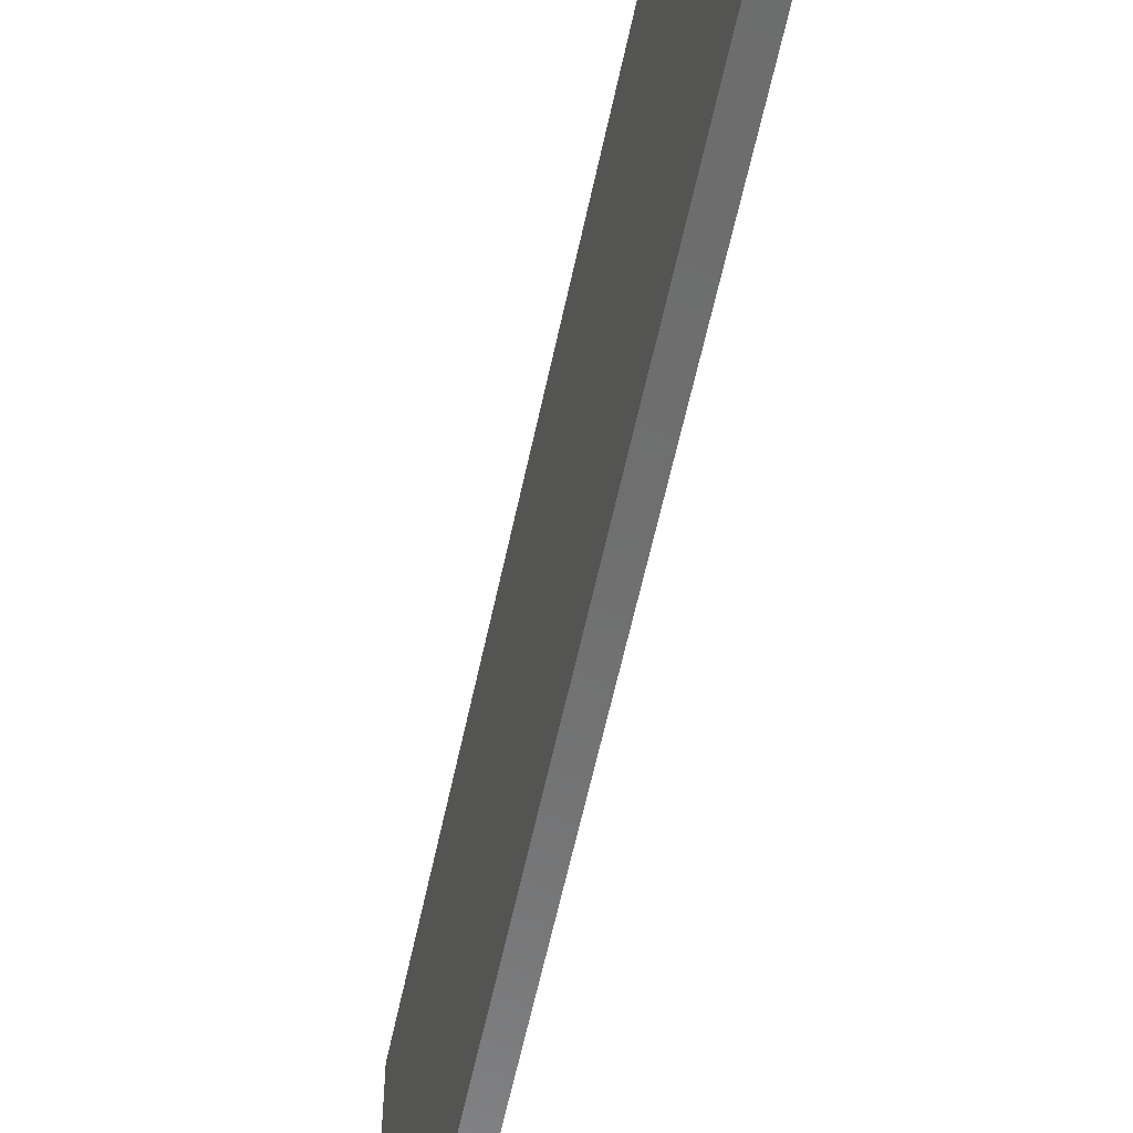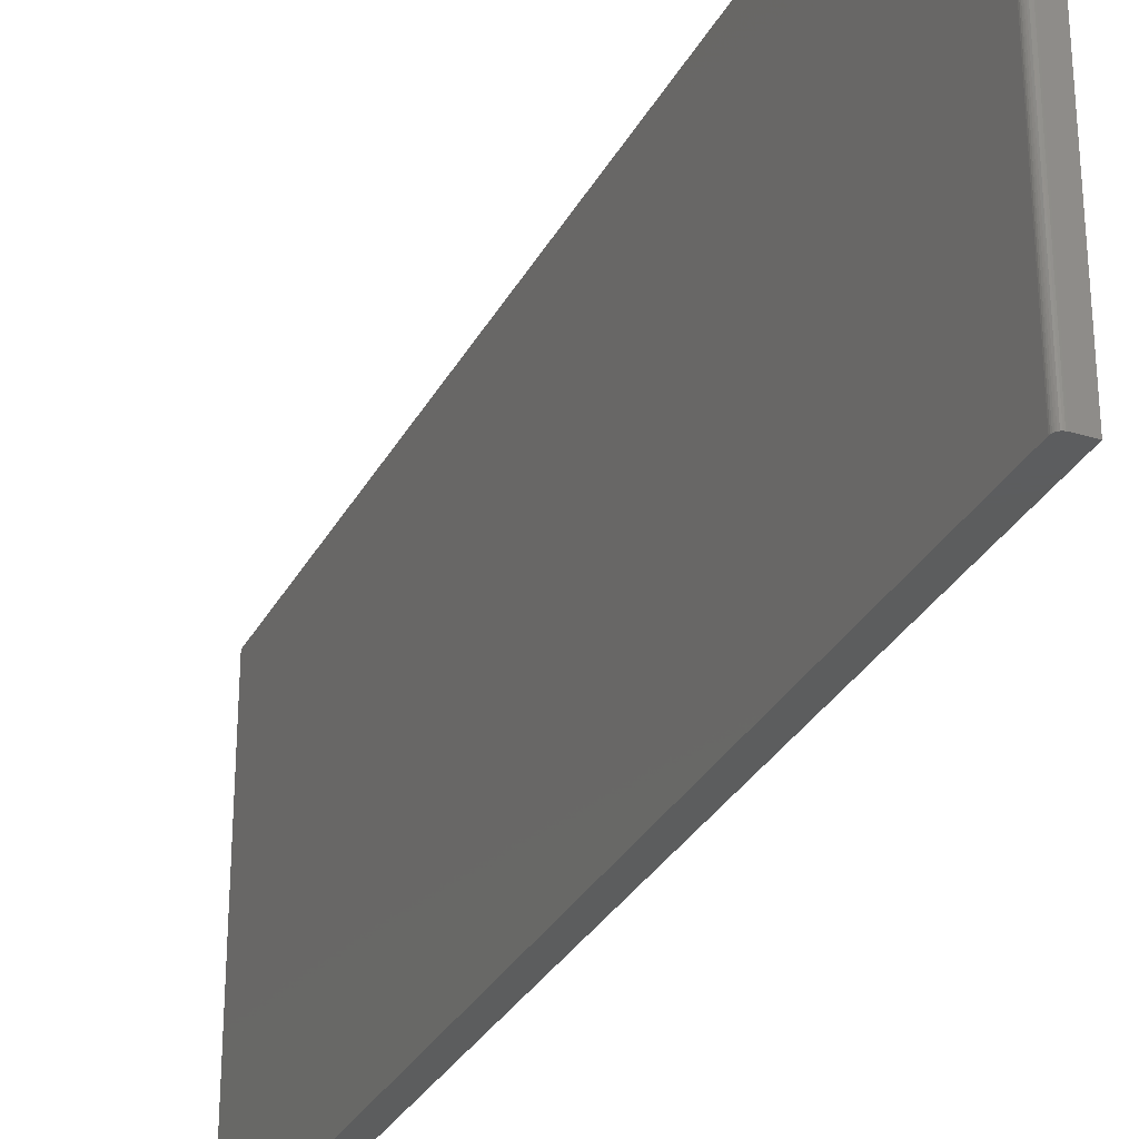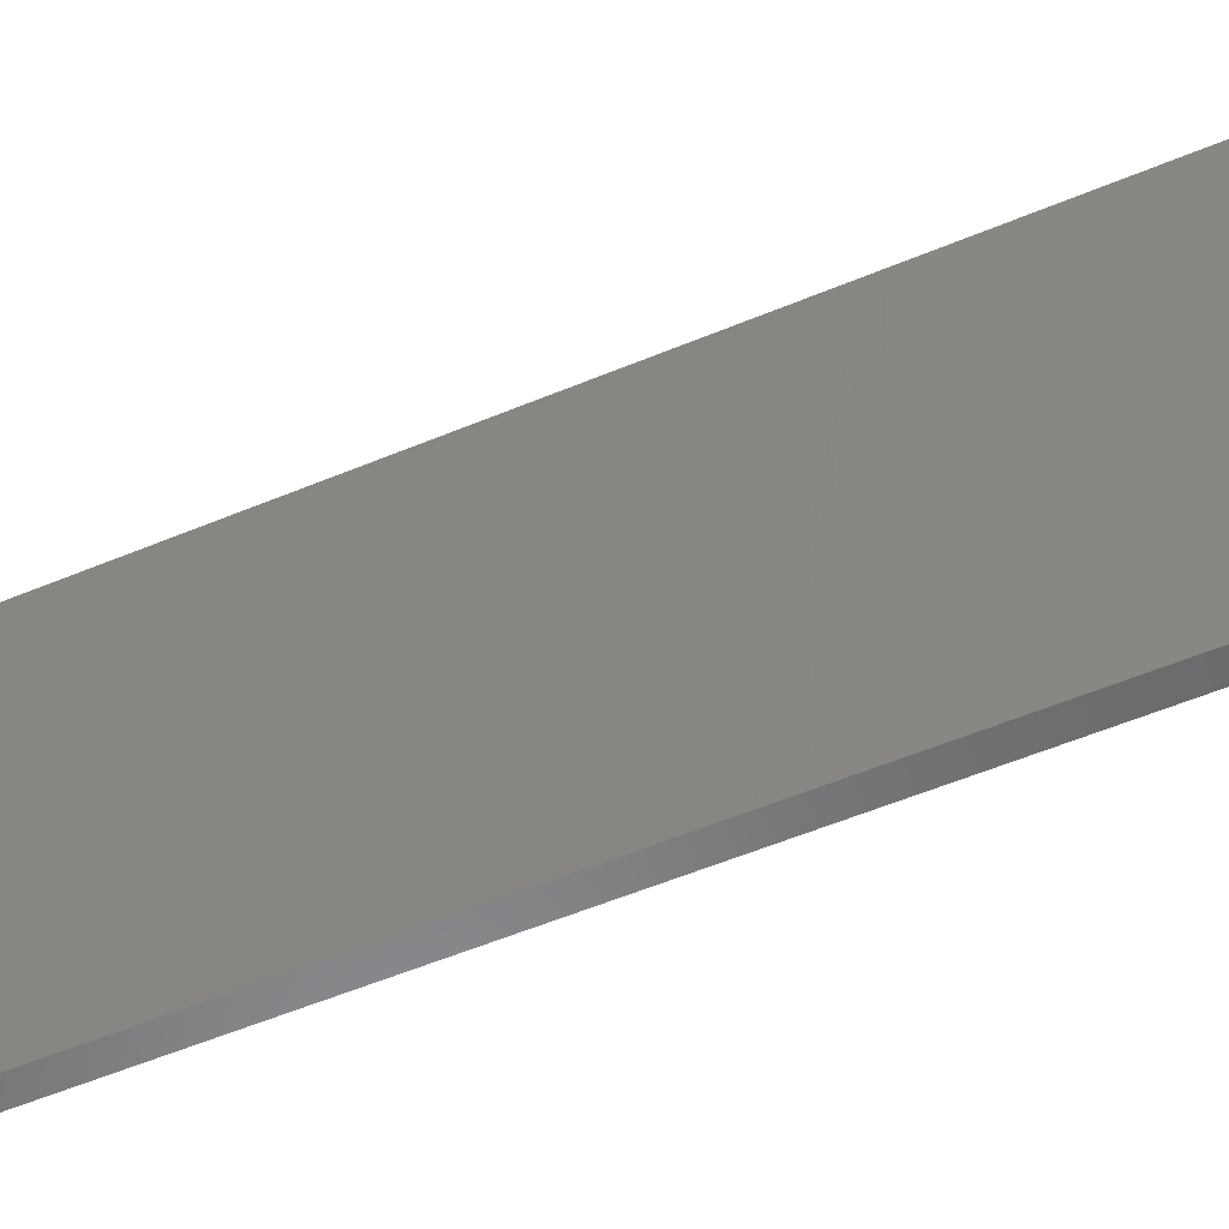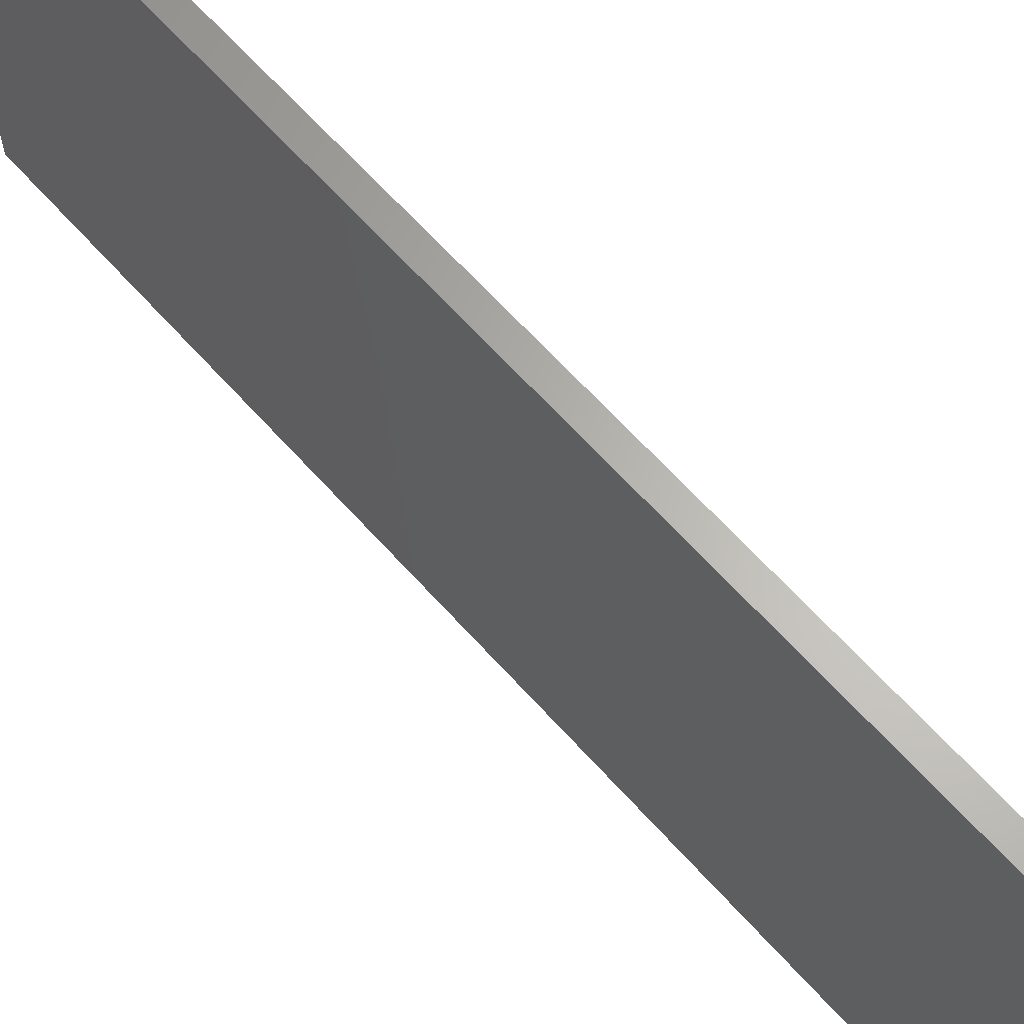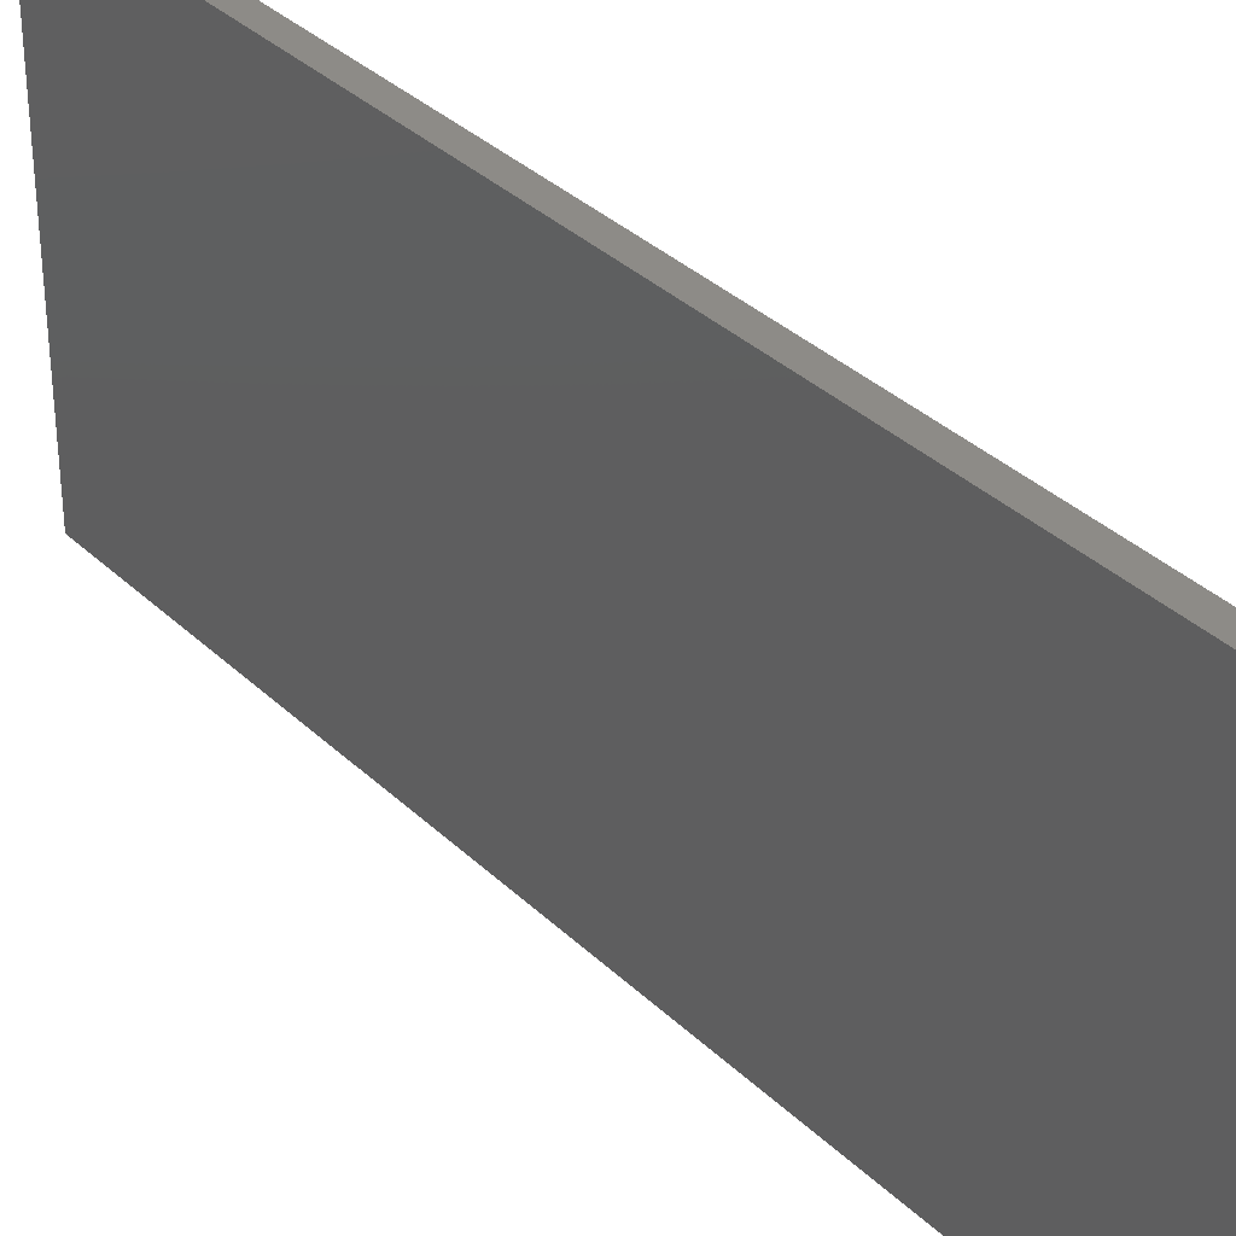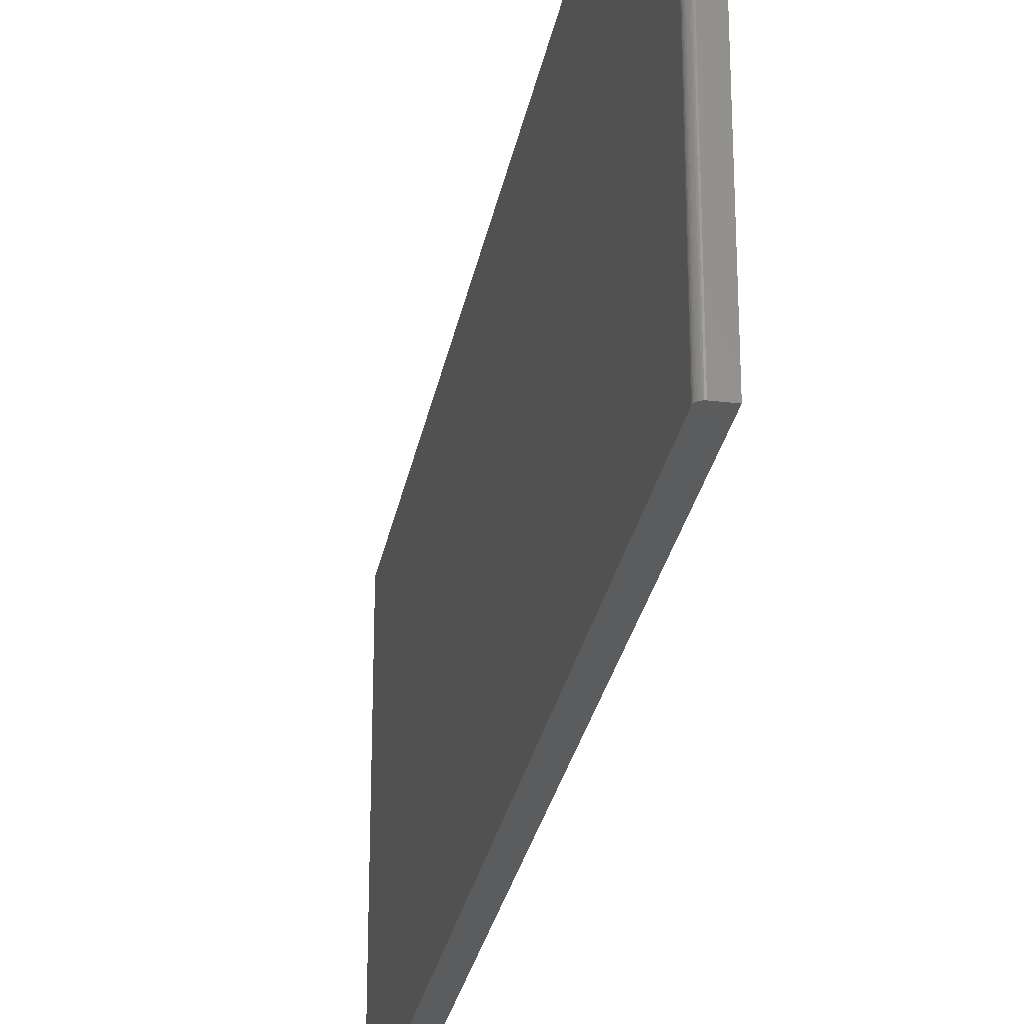
<metadata>
{"format":"stl","ext":"stl","renderer":"f3d","projection":"perspective","resolution":1024,"background":"white","views":[{"elev":-59.0,"azim":168.1,"up":"+Y"},{"elev":-30.3,"azim":-23.7,"up":"+Y"},{"elev":-55.4,"azim":113.8,"up":"+Y"},{"elev":64.2,"azim":138.3,"up":"+Y"},{"elev":34.5,"azim":141.6,"up":"+Y"},{"elev":-27.8,"azim":-10.2,"up":"+Y"}]}
</metadata>
<code>
# stl→obj: 24 verts, 44 faces
v -0.1627 -0.5625 0.7465
v -0.1606 -0.5625 0.7487
v -0.1618 -0.5625 0.7477
v -0.1641 -0.5625 0.7422
v -0.1641 -0.5625 -0.6172
v -0.1353 -0.5625 -0.6172
v -0.1353 -0.5625 0.75
v -0.1635 -0.5625 0.7452
v -0.1639 -0.5625 0.7437
v -0.1562 -0.5625 0.75
v -0.1578 -0.5625 0.7498
v -0.1592 -0.5625 0.7494
v -0.1618 1.517e-16 0.7477
v -0.1606 1.518e-16 0.7487
v -0.1627 1.515e-16 0.7465
v -0.1353 1.598e-18 -0.6172
v -0.1641 0 -0.6172
v -0.1641 1.509e-16 0.7422
v -0.1353 1.534e-16 0.75
v -0.1639 1.511e-16 0.7437
v -0.1635 1.513e-16 0.7452
v -0.1592 1.52e-16 0.7494
v -0.1578 1.521e-16 0.7498
v -0.1562 1.522e-16 0.75
f 1 2 3
f 4 5 6
f 7 2 1
f 7 1 8
f 7 8 9
f 7 9 4
f 7 4 6
f 2 7 10
f 2 10 11
f 2 11 12
f 13 14 15
f 16 17 18
f 19 16 18
f 19 18 20
f 19 20 21
f 19 21 15
f 19 15 14
f 14 22 23
f 14 23 24
f 14 24 19
f 4 18 5
f 5 18 17
f 19 24 7
f 7 24 10
f 18 4 20
f 20 4 9
f 20 9 21
f 21 9 8
f 21 8 15
f 15 8 1
f 15 1 13
f 13 1 3
f 13 3 14
f 14 3 2
f 14 2 22
f 22 2 12
f 22 12 23
f 23 12 11
f 23 11 24
f 24 11 10
f 6 16 7
f 7 16 19
f 17 16 5
f 5 16 6

</code>
